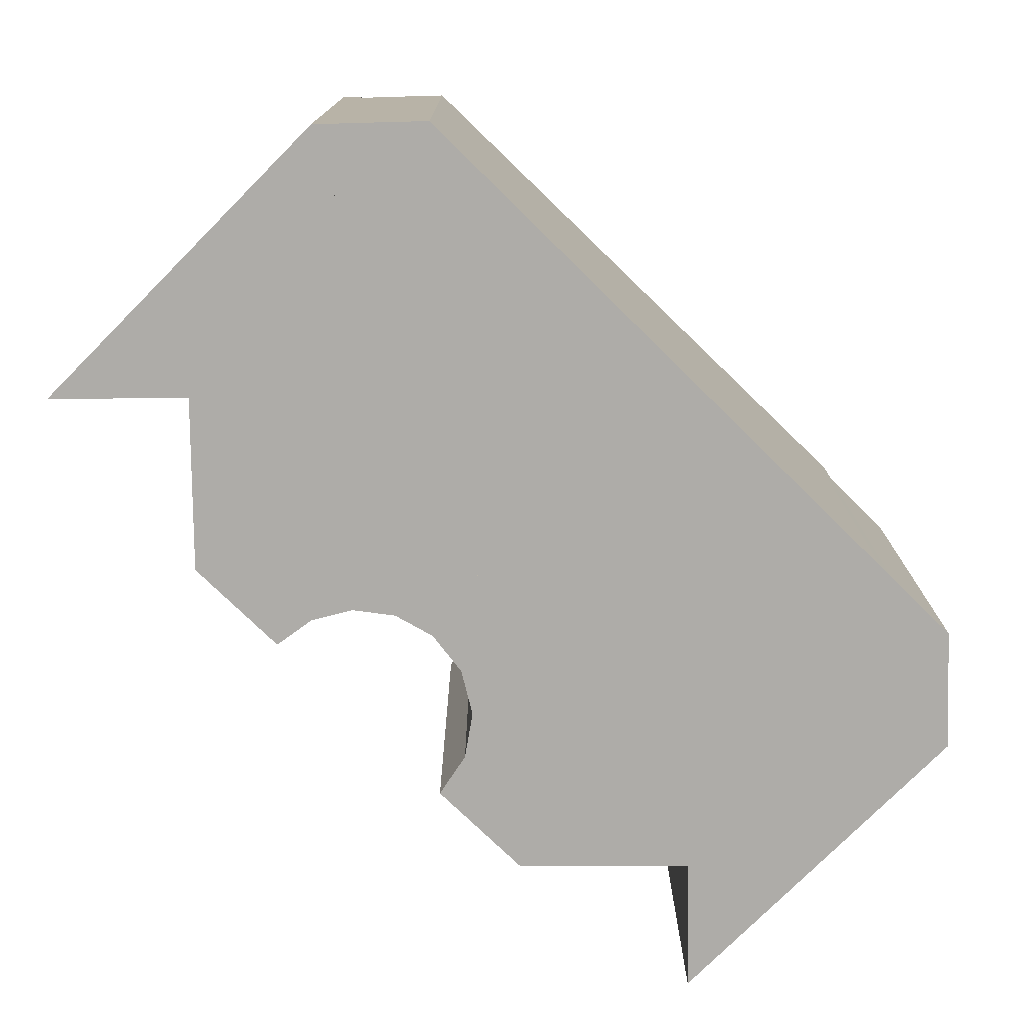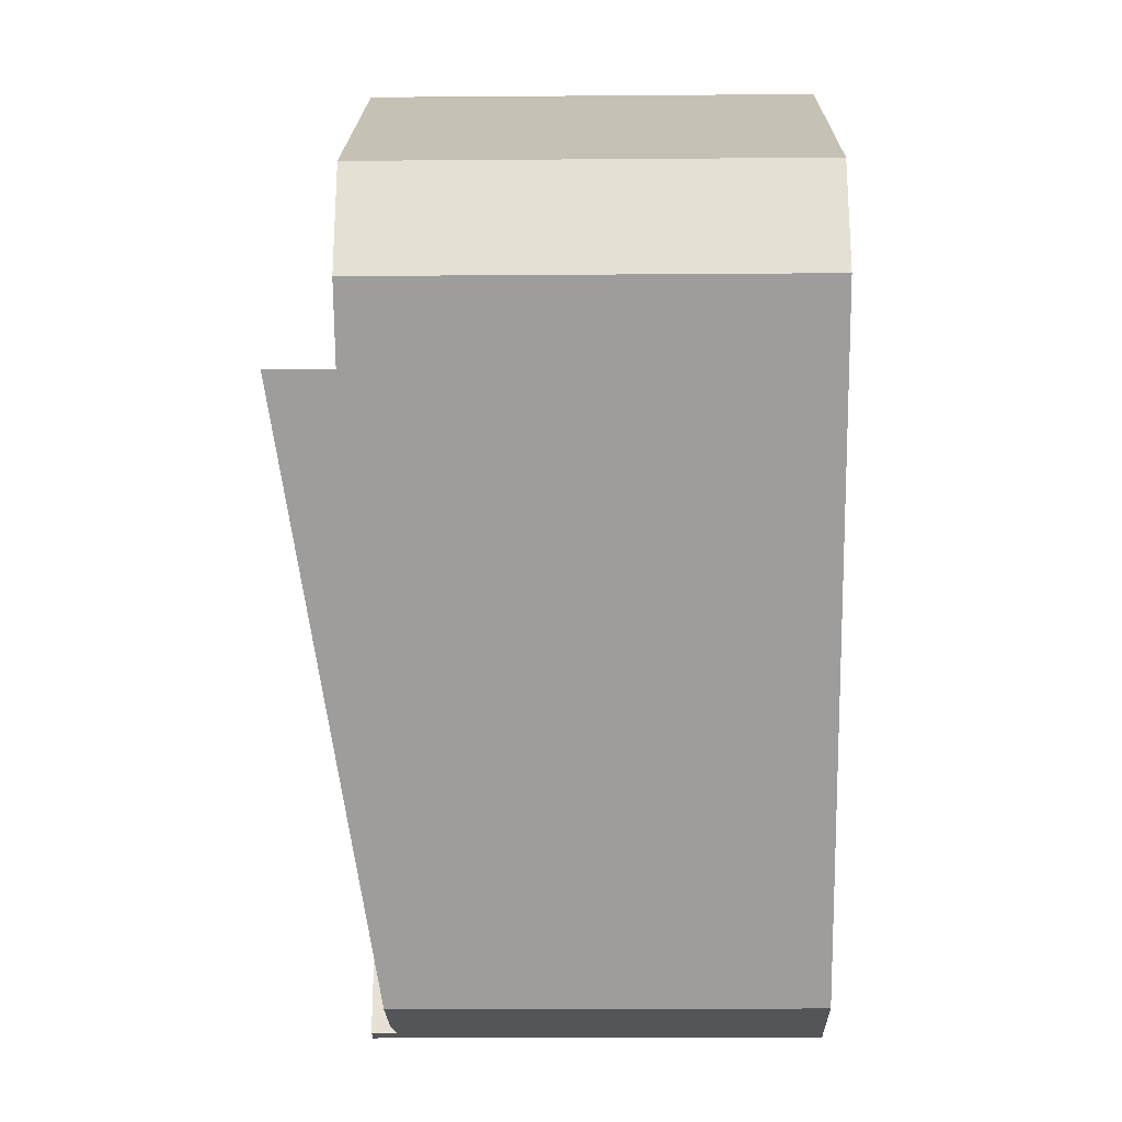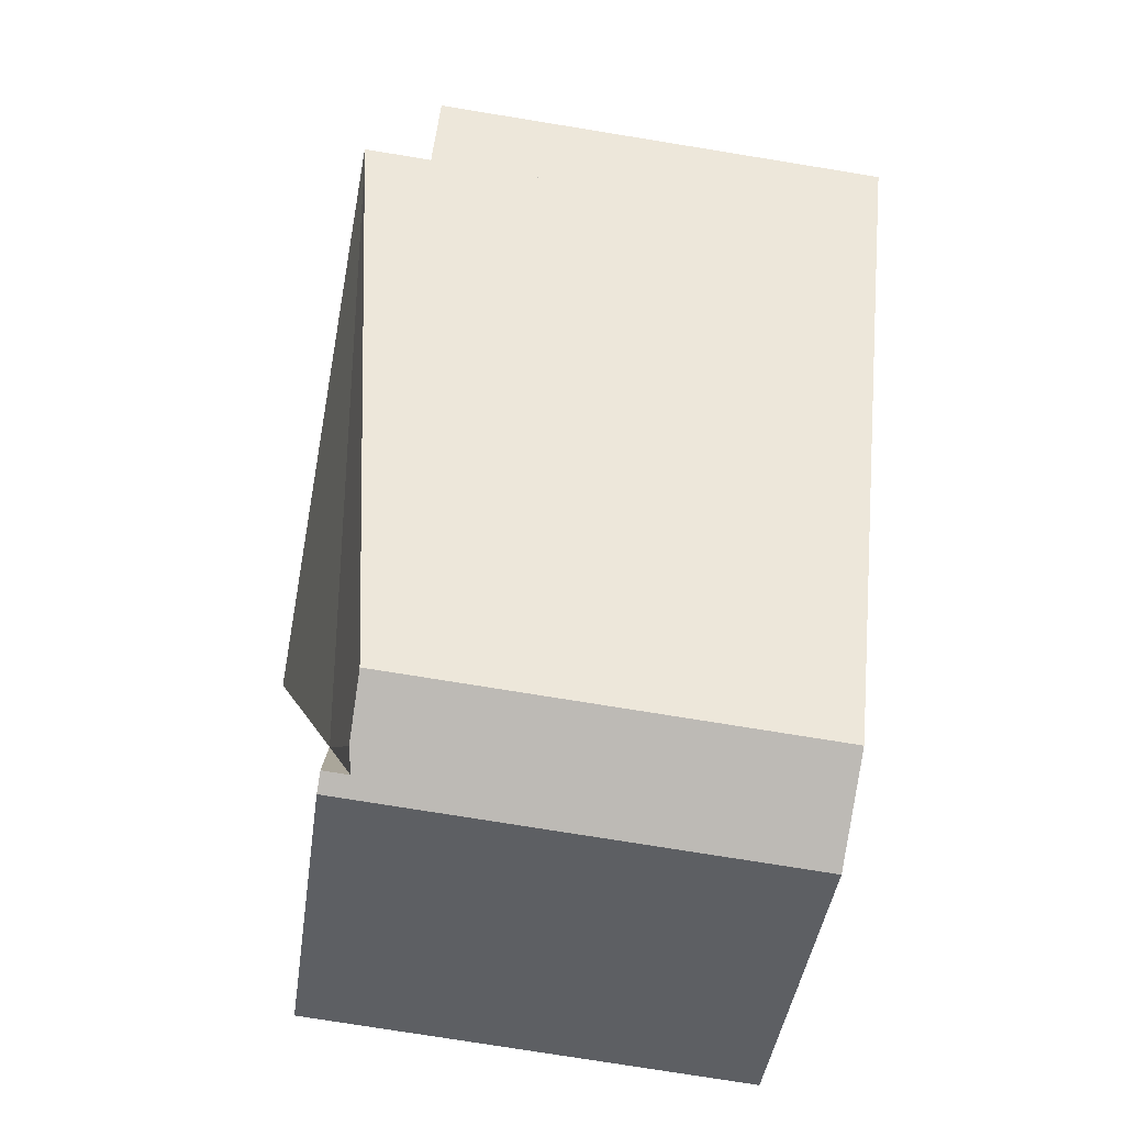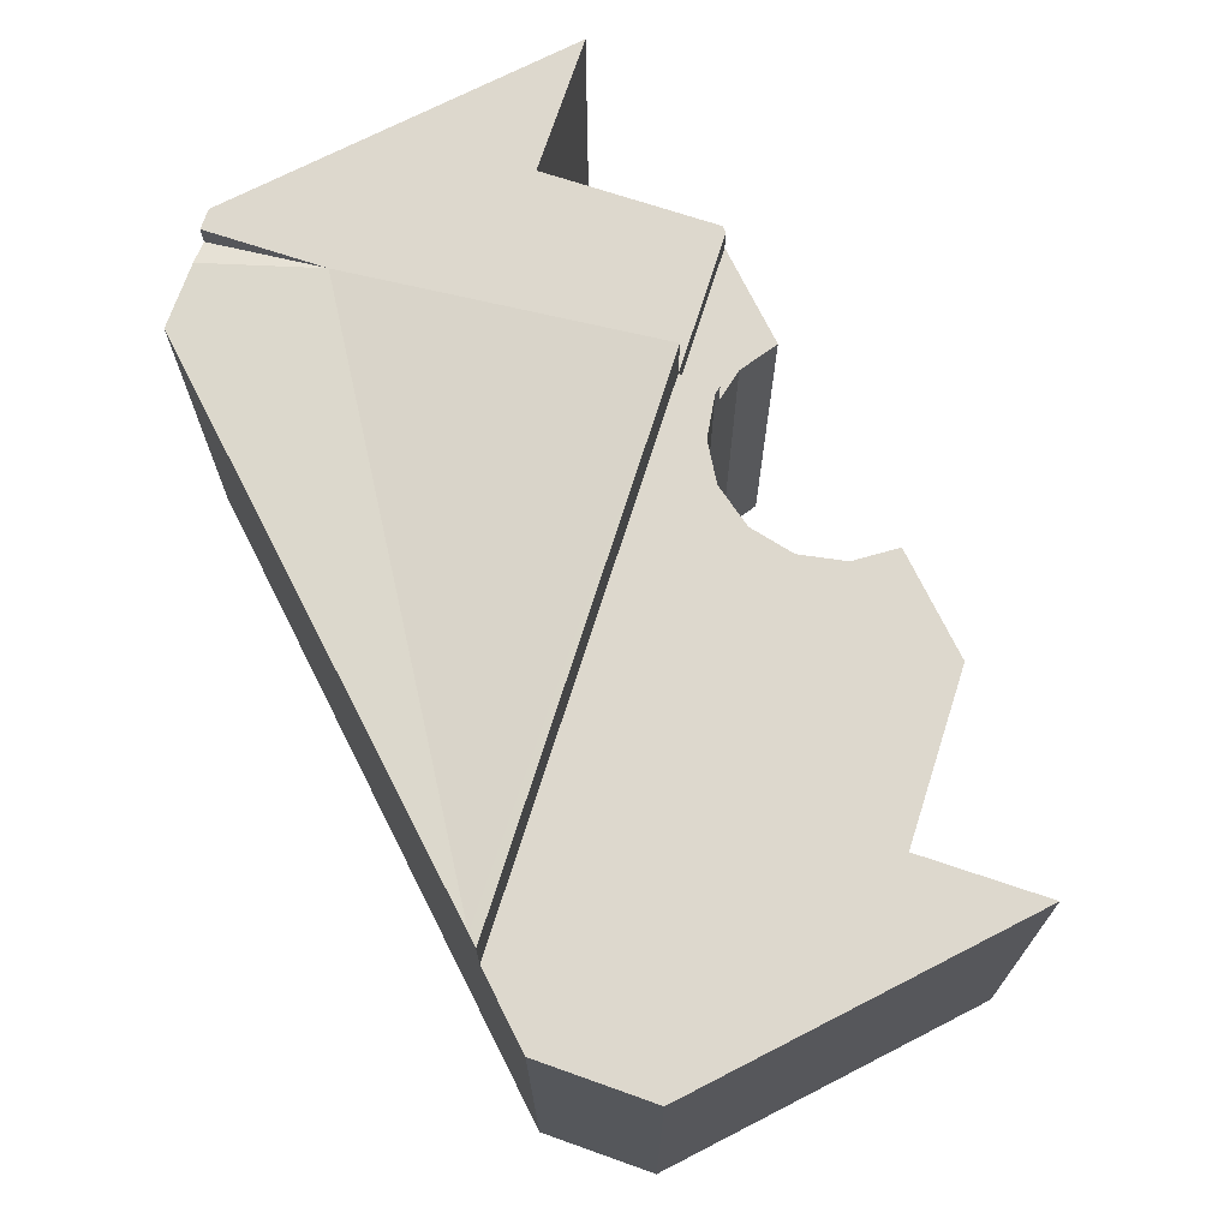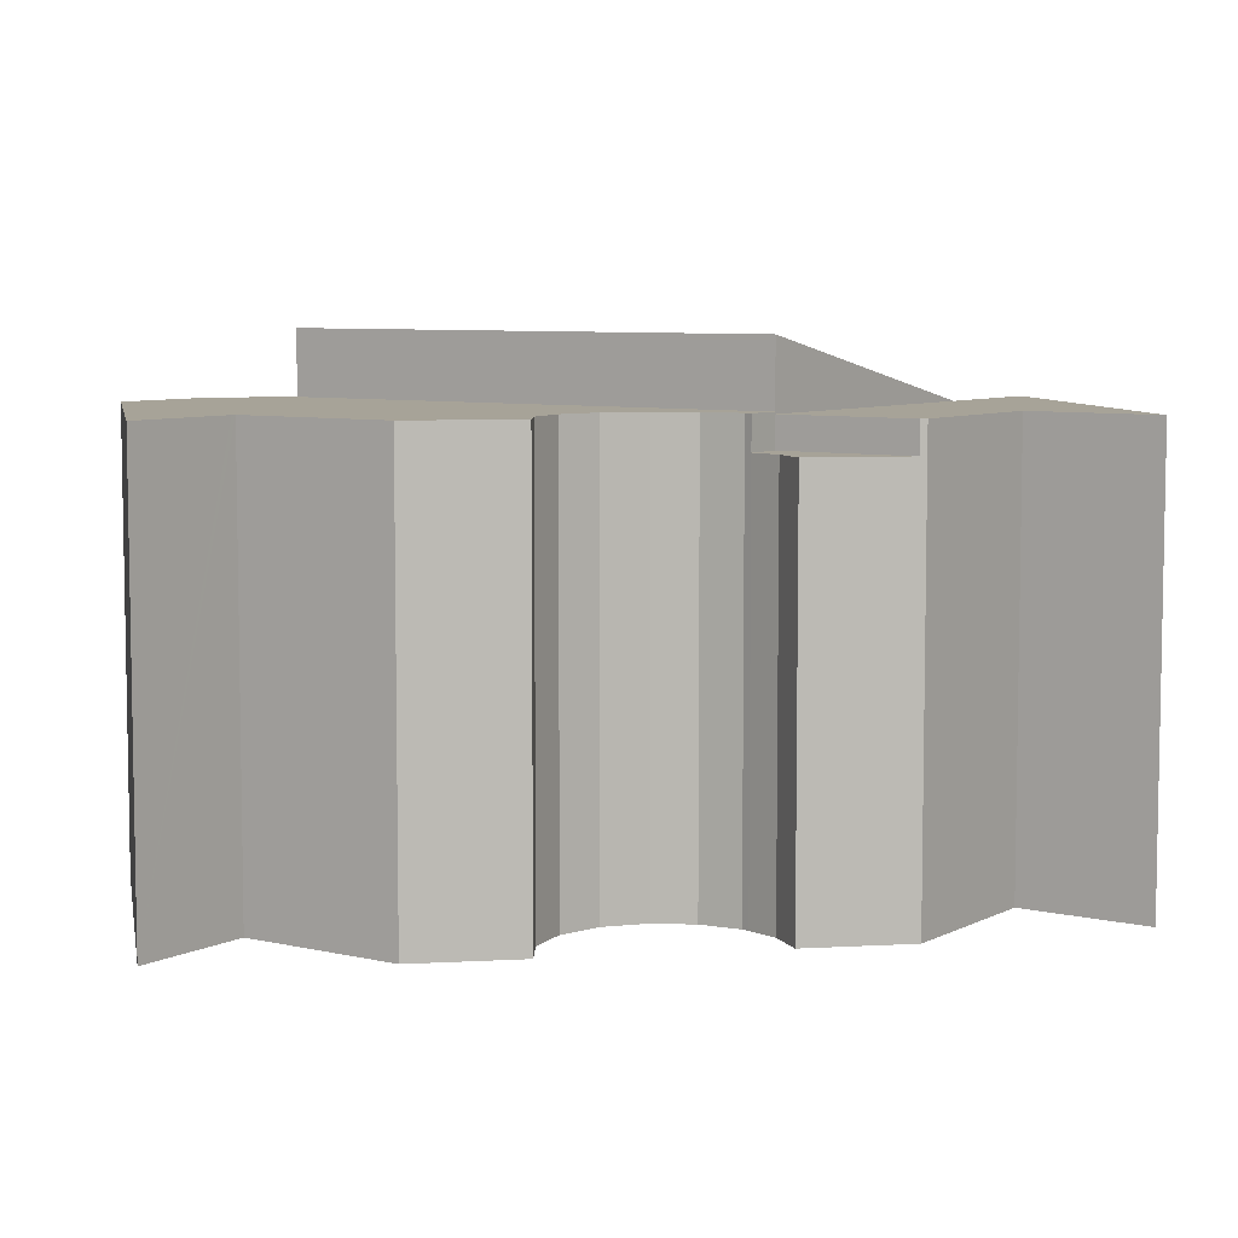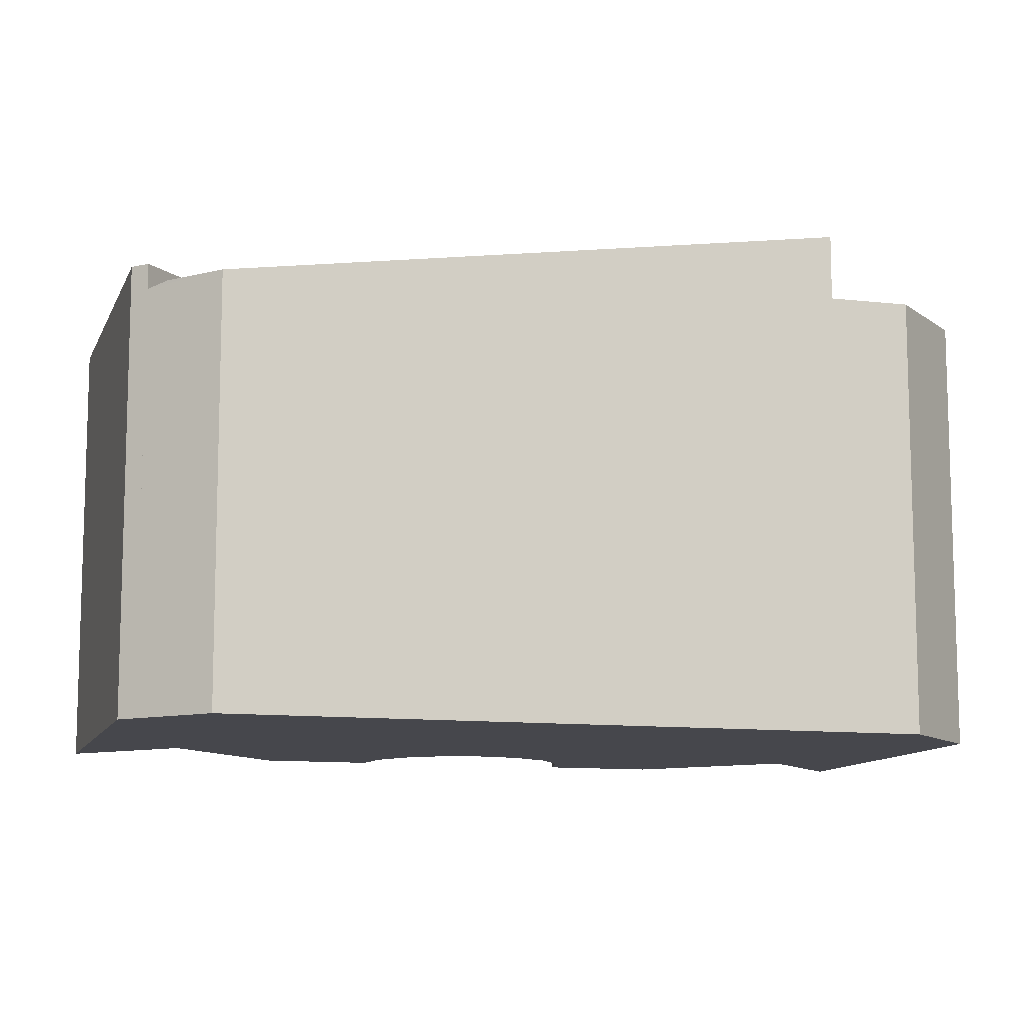
<metadata>
{"format":"obj","ext":"obj","renderer":"f3d","projection":"perspective","resolution":1024,"background":"white","views":[{"elev":-76.9,"azim":-170.9,"up":"+Y"},{"elev":-16.9,"azim":-89.1,"up":"+Z"},{"elev":-76.2,"azim":-99.2,"up":"+Z"},{"elev":72.2,"azim":-63.1,"up":"+Y"},{"elev":6.8,"azim":43.7,"up":"+Y"},{"elev":-11.0,"azim":-142.4,"up":"+Y"}]}
</metadata>
<code>
v  12.17 9.385 -3.219
v  12.11 9.385 -2.451
v  12.29 9.385 -2.435
v  1.032 9.385 -1.401
v  11.26 9.385 -2.197
v  10.57 9.385 -1.644
v  10.11 9.385 -0.8
v  10.03 9.385 0.159
v  10.34 9.385 1.069
v  9.58 9.385 3.649
v  6.064 9.385 4.223
v  6.078 9.385 4.322
v  6.448 9.385 6.87
v  3.503 9.385 4.742
v  0 9.385 5.747e-16
v  0.311 9.385 2.436
v  10.99 9.385 1.777
v  0.311 -1.492e-16 2.436
v  6.448 -4.207e-16 6.87
v  3.503 -2.904e-16 4.742
v  6.064 -2.586e-16 4.223
v  6.078 -2.646e-16 4.322
v  10.34 -6.546e-17 1.069
v  10.03 -9.736e-18 0.159
v  10.11 4.899e-17 -0.8
v  12.29 1.491e-16 -2.435
v  12.17 1.971e-16 -3.219
v  9.58 -2.234e-16 3.649
v  11.26 1.345e-16 -2.197
v  12.11 1.501e-16 -2.451
v  10.99 -1.088e-16 1.777
v  10.57 1.007e-16 -1.644
v  1.032 8.579e-17 -1.401
v  0 0 0
v  11.15 9.34 -9.84
v  8.887 8.933 -12.06
v  1.207 10.73 -1.639
v  10.28 8.909 -12.25
v  12.17 10.77 -3.219
v  1.032 10.77 -1.401
v  10.78 8.805 -12.31
v  8.887 7.388e-16 -12.06
v  10.78 7.541e-16 -12.31
v  10.28 7.501e-16 -12.25
v  1.207 1.004e-16 -1.639
v  11.15 6.025e-16 -9.84
v  14.3 9.34 -10.1
v  14.72 9.34 -7.382
v  17.45 9.34 -7.797
v  14.62 9.34 -7.367
v  15.16 9.34 -3.809
v  12.17 9.34 -3.219
v  15.08 9.34 -3.694
v  11.2 9.34 -12.37
v  10.78 9.34 -12.31
v  15.08 2.262e-16 -3.694
v  14.62 4.511e-16 -7.367
v  17.45 4.774e-16 -7.797
v  14.72 4.52e-16 -7.382
v  15.16 2.332e-16 -3.809
v  11.2 7.576e-16 -12.37
v  14.3 6.187e-16 -10.1
v  12.29 8.685 -2.435
v  15.08 8.685 -3.694
v  12.17 8.685 -3.219
v  12.99 8.685 -2.371
v  13.79 8.685 -1.968
v  12.99 1.452e-16 -2.371
v  13.79 1.205e-16 -1.968
g defaultobject
f 1 2 3
f 2 1 4
f 2 4 5
f 5 4 6
f 6 4 7
f 7 4 8
f 8 4 9
f 9 4 10
f 10 4 11
f 11 4 12
f 12 4 13
f 13 4 14
f 14 4 15
f 14 15 16
f 10 17 9
f 18 14 16
f 14 18 13
f 13 18 19
f 19 18 20
f 19 12 13
f 12 19 11
f 11 19 21
f 21 19 22
f 23 8 9
f 8 23 24
f 24 7 8
f 7 24 25
f 26 1 3
f 1 26 27
f 21 10 11
f 10 21 28
f 29 2 5
f 2 29 30
f 30 3 2
f 3 30 26
f 28 17 10
f 17 28 31
f 25 6 7
f 6 25 32
f 32 5 6
f 5 32 29
f 31 9 17
f 9 31 23
f 27 4 1
f 4 27 33
f 34 16 15
f 16 34 18
f 33 15 4
f 15 33 34
f 27 30 33
f 30 27 26
f 33 30 29
f 33 29 32
f 33 32 25
f 33 25 24
f 33 24 23
f 33 23 31
f 33 31 28
f 33 28 21
f 33 21 34
f 34 21 22
f 34 22 19
f 34 19 20
f 34 20 18
f 35 36 37
f 36 35 38
f 39 37 40
f 37 39 35
f 38 35 41
f 41 36 38
f 36 41 42
f 42 41 43
f 42 43 44
f 42 37 36
f 37 42 45
f 37 45 40
f 40 45 33
f 33 39 40
f 39 33 27
f 27 35 39
f 35 27 41
f 41 27 43
f 43 27 46
f 45 27 33
f 27 45 42
f 27 42 44
f 27 44 46
f 46 44 43
f 47 48 49
f 48 47 50
f 51 52 53
f 52 51 50
f 52 50 35
f 35 50 47
f 35 47 54
f 35 54 55
f 35 27 52
f 27 35 55
f 27 55 46
f 46 55 43
f 27 53 52
f 53 27 56
f 57 48 50
f 48 57 49
f 49 57 58
f 58 57 59
f 56 51 53
f 51 56 60
f 60 50 51
f 50 60 57
f 58 47 49
f 47 58 54
f 54 58 61
f 61 58 62
f 61 55 54
f 55 61 43
f 46 56 27
f 56 46 60
f 60 46 57
f 57 46 59
f 59 46 58
f 58 46 62
f 62 46 61
f 61 46 43
f 63 64 65
f 64 63 66
f 64 66 67
f 68 67 66
f 67 68 69
f 69 64 67
f 64 69 56
f 56 65 64
f 65 56 27
f 27 63 65
f 63 27 26
f 26 66 63
f 66 26 68
f 68 56 69
f 56 68 27
f 27 68 26

</code>
